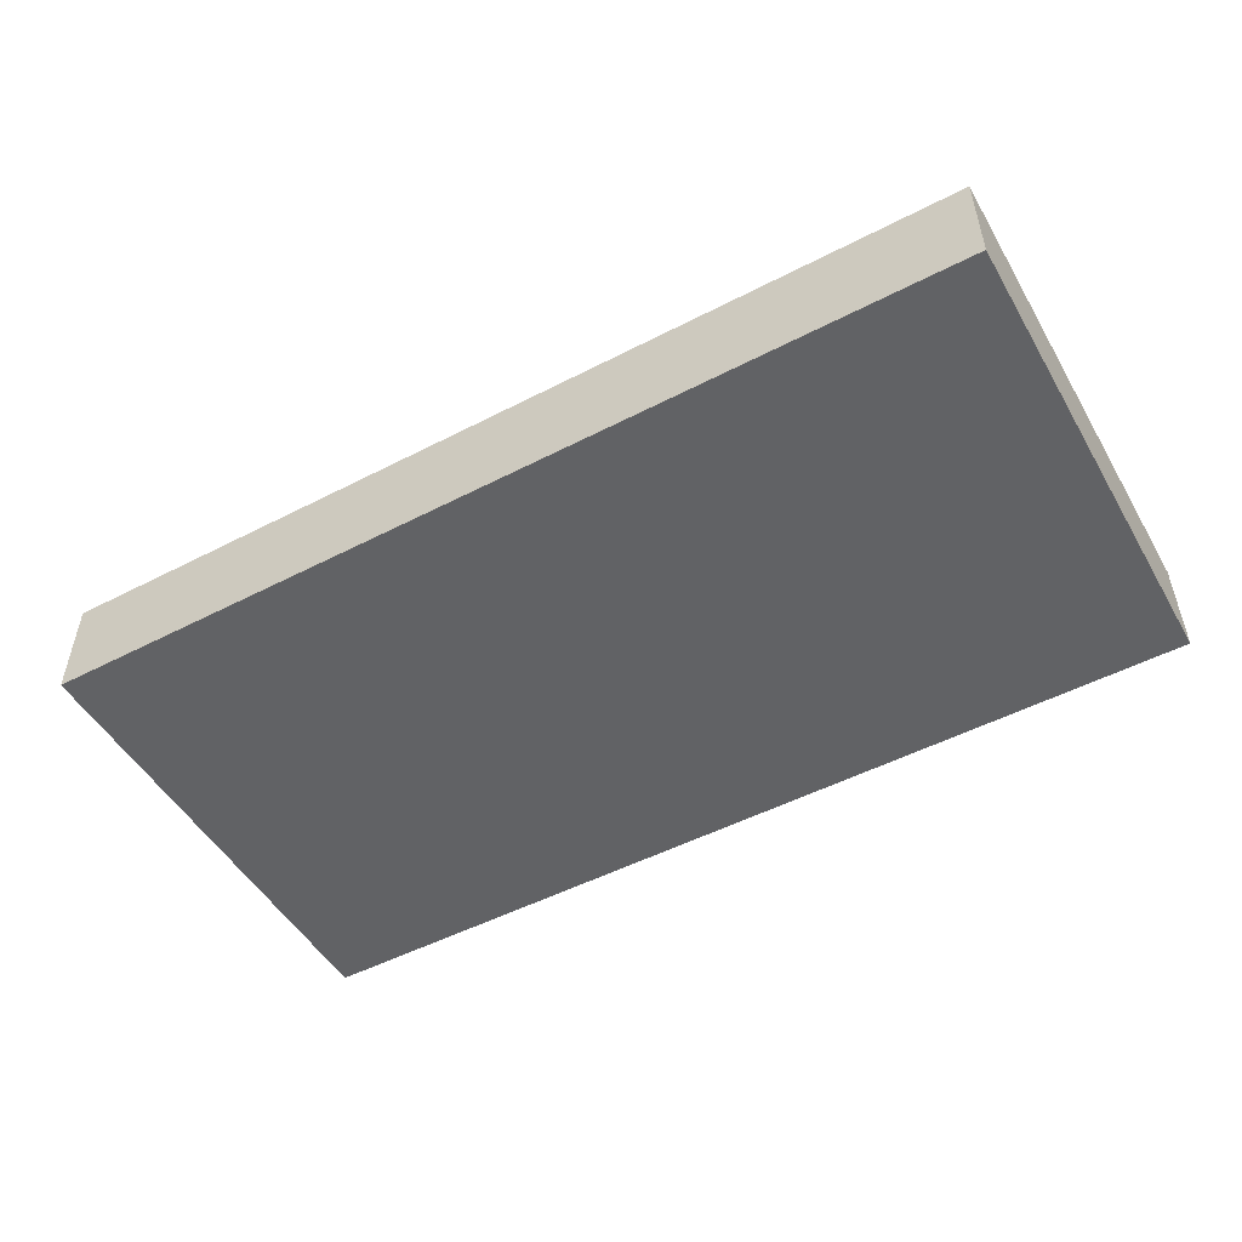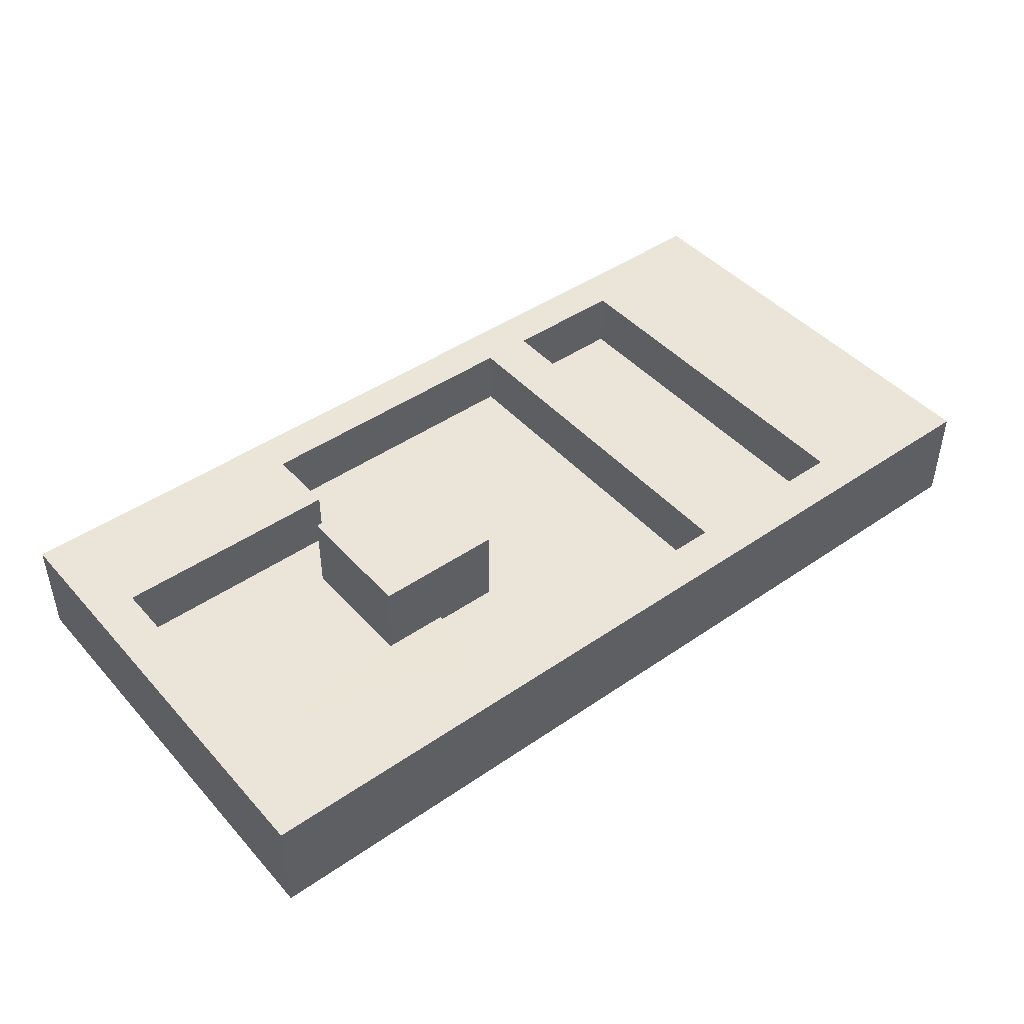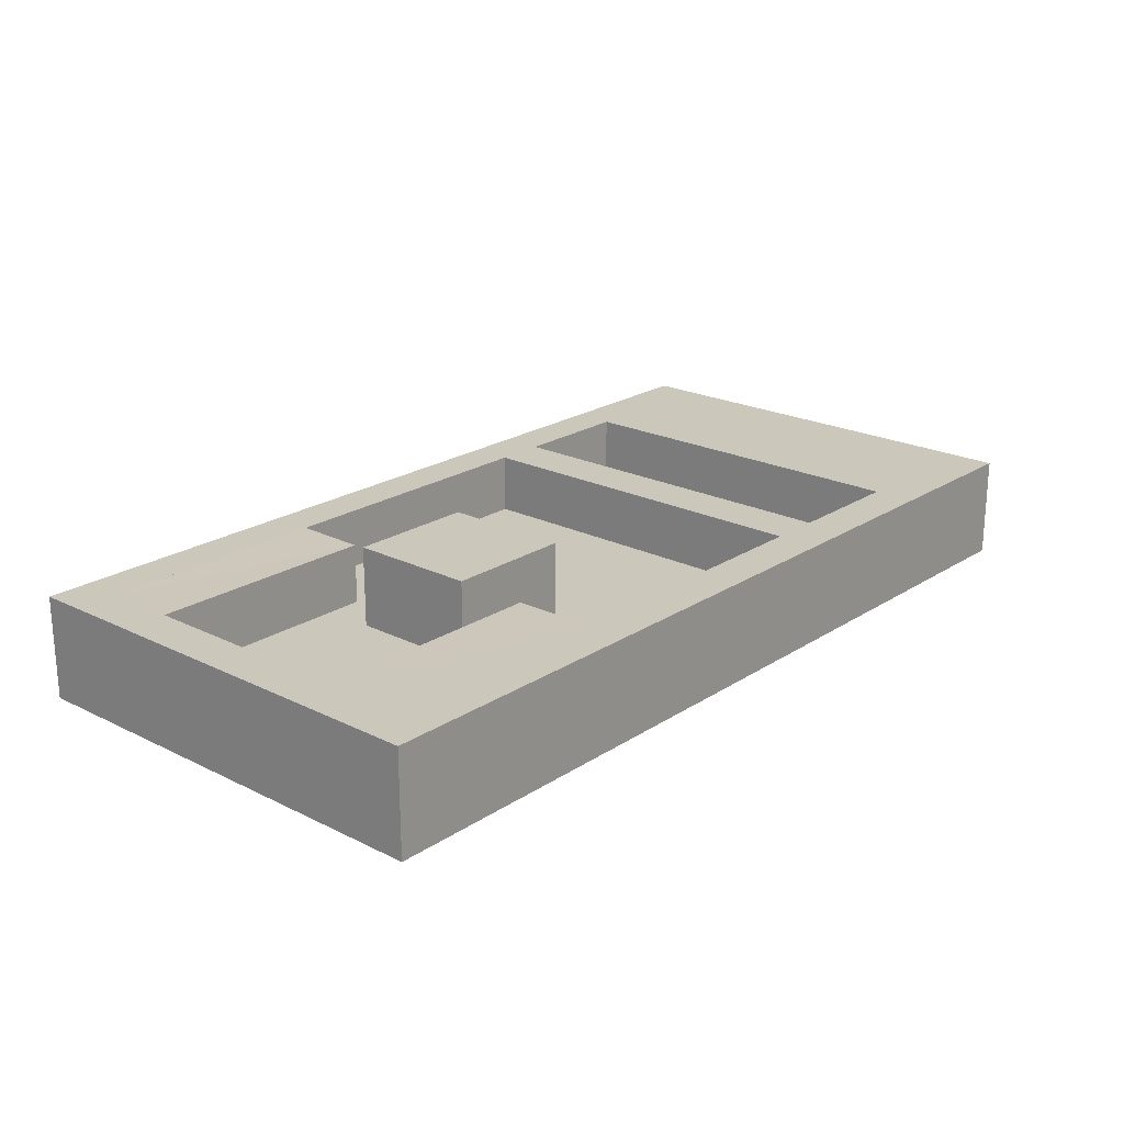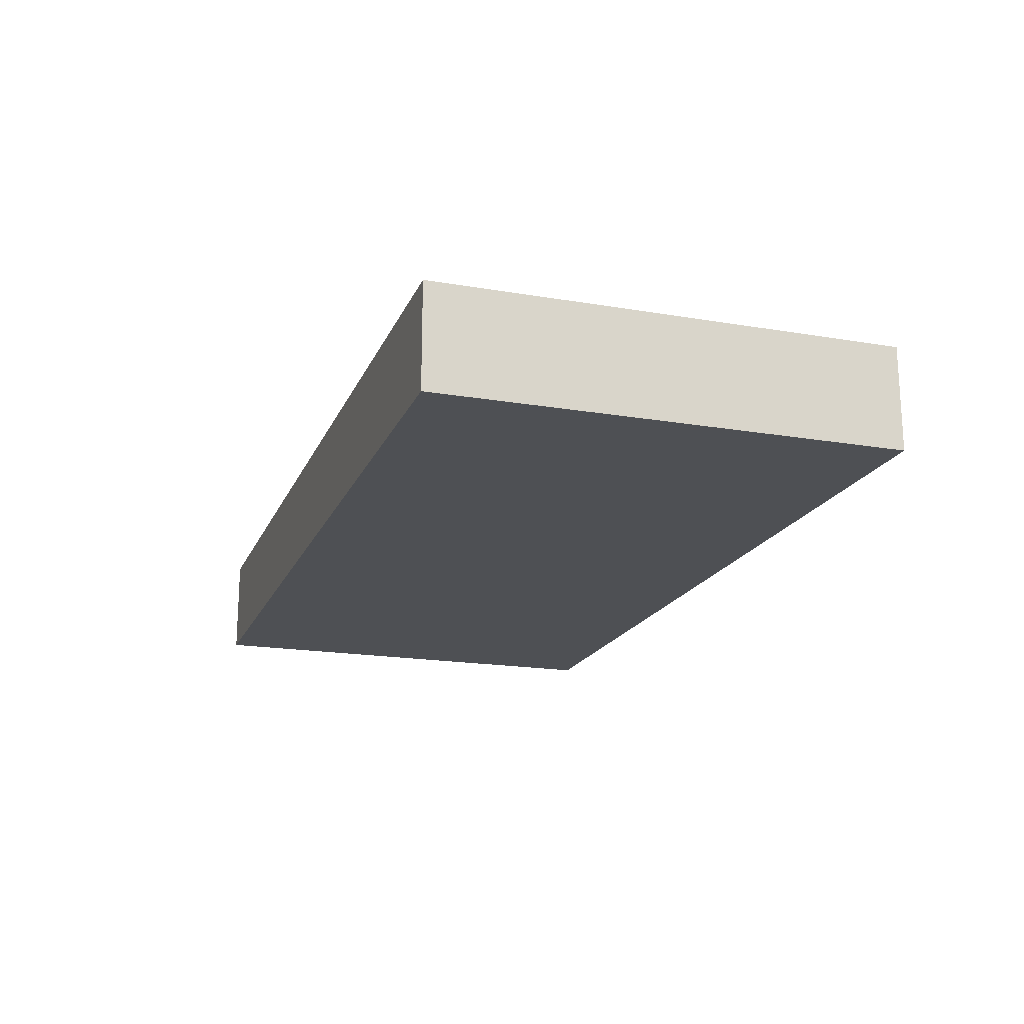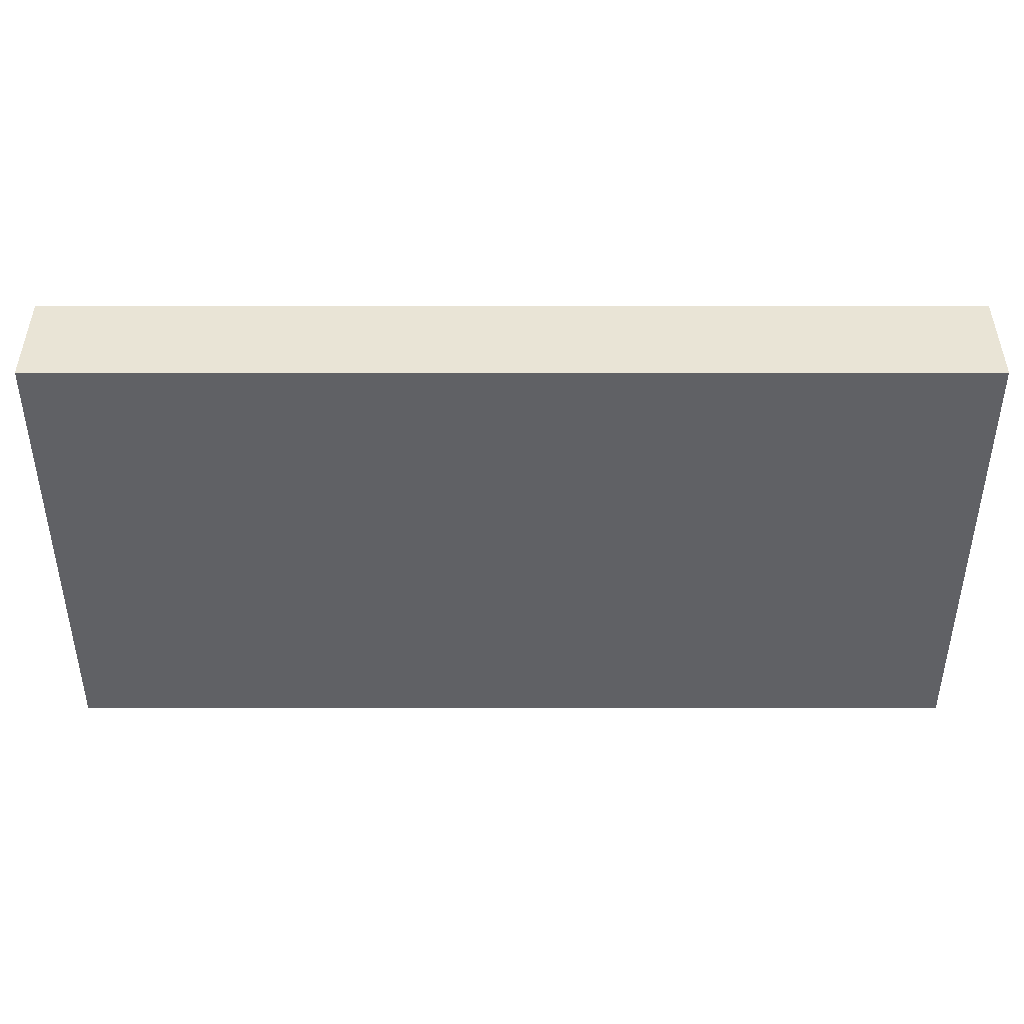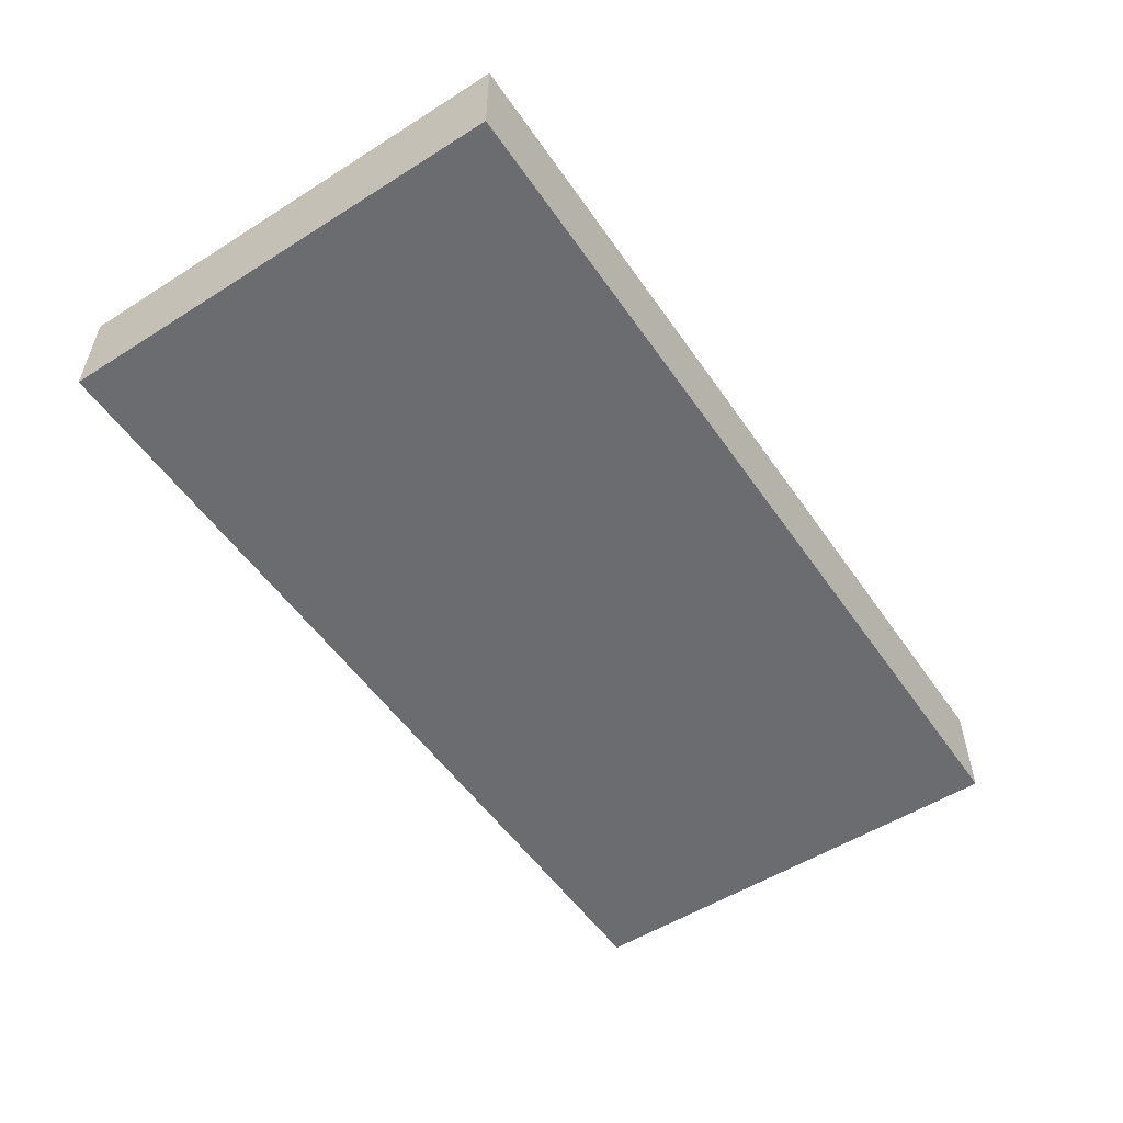
<metadata>
{"format":"obj","ext":"obj","renderer":"f3d","projection":"perspective","resolution":1024,"background":"white","views":[{"elev":-50.6,"azim":29.5,"up":"+Y"},{"elev":44.8,"azim":141.3,"up":"+Y"},{"elev":21.6,"azim":131.2,"up":"+Y"},{"elev":-18.5,"azim":-108.1,"up":"+Y"},{"elev":42.4,"azim":-0.0,"up":"+Z"},{"elev":-53.7,"azim":123.9,"up":"+Y"}]}
</metadata>
<code>
g Cube_2
v 747.1 -569.2 1494
v 747.1 501.4 1494
v 1943 -569.2 1494
v 1943 501.4 1494
v 1943 -569.2 298.8
v 1943 501.4 298.8
v 747.1 -569.2 298.8
v 747.1 501.4 298.8
v -4209 -632.7 3005
v -4209 315.4 3005
v 4165 -632.7 3005
v 4165 315.4 3005
v 4165 -632.7 -1209
v 4165 315.4 -1209
v -4209 -632.7 -1209
v -4209 315.4 -1209
v -2719 -632.7 3005
v -2719 315.4 3005
v -1095 -632.7 1956
v -1095 315.4 1956
v -1565 -632.7 3005
v -1565 315.4 3005
v -1565 -632.7 -1209
v -1565 315.4 -1209
v -1095 -632.7 3005
v -1095 315.4 3005
v -1095 -632.7 -1209
v -1095 315.4 -1209
v -1095 -242.8 1956
v 1619 -242.8 1956
v -2719 -242.8 1956
v 1619 311.2 1956
v -4209 -632.7 2618
v -4209 315.4 2618
v 3770 -242.8 1956
v 1619 -632.7 1956
v -2719 -632.7 2618
v -2719 315.4 2618
v -1565 -632.7 2618
v -1565 315.4 2618
v -1095 -632.7 2618
v -1095 315.4 2618
v 3770 -632.7 2618
v 3770 315.4 2618
v -1565 -242.8 1956
v 1619 311.2 -74.01
v 3770 315.4 1956
v 3770 -632.7 1956
v -2719 -632.7 -819.8
v -2719 315.4 -819.8
v -1565 -632.7 -819.8
v -1565 315.4 -819.8
v -1095 -632.7 -819.8
v -1095 315.4 -819.8
v 3770 -632.7 -819.8
v 3770 315.4 -819.8
v -2719 -242.8 2618
v -1565 -242.8 2618
v -2719 -242.8 -819.8
v -1565 -242.8 -819.8
v -1095 -242.8 2618
v 3770 -242.8 2618
v -1095 -242.8 -819.8
v 3770 -242.8 -819.8
v 1619 -632.7 3005
v 1619 315.4 3005
v 1619 -632.7 -1209
v 1619 315.4 -1209
v 1619 -632.7 2618
v 1619 315.4 2618
v 1619 -632.7 -819.8
v 1619 315.4 -819.8
v 1619 -242.8 2618
v 1619 -242.8 -819.8
v -4209 -632.7 -74.01
v -4209 315.4 -74.01
v 4165 -632.7 -74.01
v 4165 315.4 -74.01
v -2719 -632.7 -74.01
v -2719 315.4 -74.01
v -1565 -632.7 -74.01
v -1565 315.4 -74.01
v -1095 -632.7 -74.01
v -1095 315.4 -74.01
v 3770 -632.7 -74.01
v 3770 315.4 -74.01
v -2719 -242.8 -74.01
v -1565 -242.8 -74.01
v -1095 -242.8 -74.01
v 3770 -242.8 -74.01
v 1619 -632.7 -74.01
v 1619 -242.8 -74.01
v -4209 -632.7 1956
v -4209 315.4 1956
v 4165 -632.7 1956
v 4165 315.4 1956
v -2719 -632.7 1956
v -2719 315.4 1956
v -1565 -632.7 1956
v -1565 315.4 1956
f 3 4 2 1
f 5 6 4 3
f 7 8 6 5
f 1 2 8 7
f 4 6 8 2
f 92 46 72 74
f 74 72 56 64
f 96 12 11 95
f 33 9 10 34
f 35 47 44 62
f 97 37 33 93
f 18 10 9 17
f 16 24 23 15
f 38 34 10 18
f 49 15 23 51
f 22 18 17 21
f 40 38 18 22
f 24 28 27 23
f 51 23 27 53
f 26 22 21 25
f 42 40 22 26
f 28 68 67 27
f 71 67 13 55
f 12 66 65 11
f 44 70 66 12
f 90 86 46 92
f 30 32 47 35
f 73 70 32 30
f 36 69 41 19
f 62 44 70 73
f 37 17 9 33
f 80 50 16 76
f 39 21 17 37
f 88 60 59 87
f 41 25 21 39
f 84 54 52 82
f 69 65 25 41
f 92 74 63 89
f 85 55 13 77
f 14 78 77 13
f 47 44 12 96
f 49 79 75 15
f 51 81 79 49
f 19 41 39 99
f 71 91 83 53
f 15 75 76 16
f 99 39 37 97
f 52 24 16 50
f 54 28 24 52
f 72 68 28 54
f 64 56 86 90
f 40 58 57 38
f 100 82 88 45
f 50 59 60 52
f 98 38 57 31
f 93 33 34 94
f 47 86 90 35
f 72 54 63 74
f 84 89 63 54
f 68 14 13 67
f 71 53 27 67
f 66 26 25 65
f 70 42 26 66
f 69 43 11 65
f 92 30 35 90
f 91 71 55 85
f 72 56 14 68
f 73 61 42 70
f 20 42 61 29
f 94 34 38 98
f 31 57 58 45
f 100 40 42 20
f 89 29 30 92
f 95 11 43 48
f 78 96 95 77
f 78 14 56 86
f 79 97 93 75
f 81 99 97 79
f 81 51 53 83
f 91 36 19 83
f 75 93 94 76
f 82 52 60 88
f 87 59 50 80
f 48 43 69 36
f 84 20 29 89
f 86 56 72 46
f 85 48 36 91
f 96 78 86 47
f 99 81 83 19
f 45 58 40 100
f 31 87 80 98
f 32 70 44 47
f 98 80 76 94
f 45 88 87 31
f 20 84 82 100
f 29 61 73 30
f 48 85 77 95

</code>
